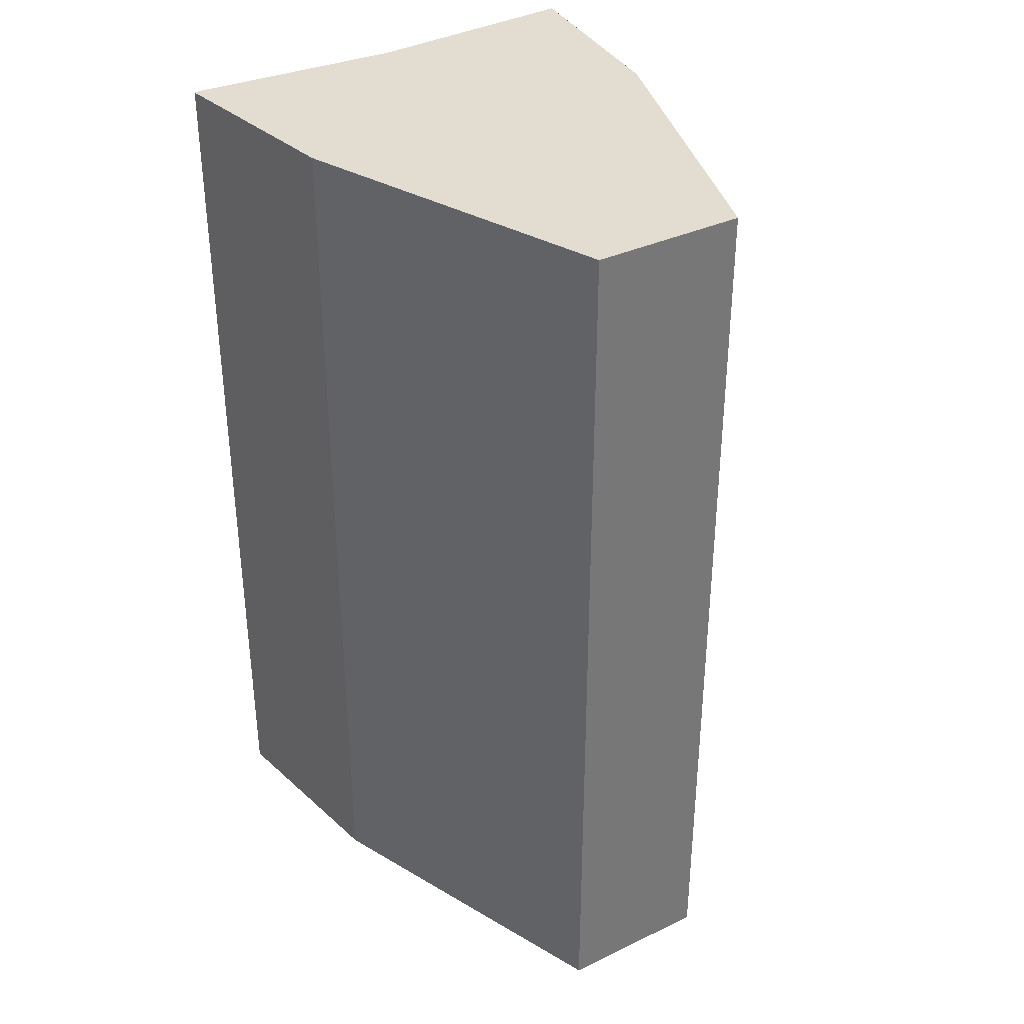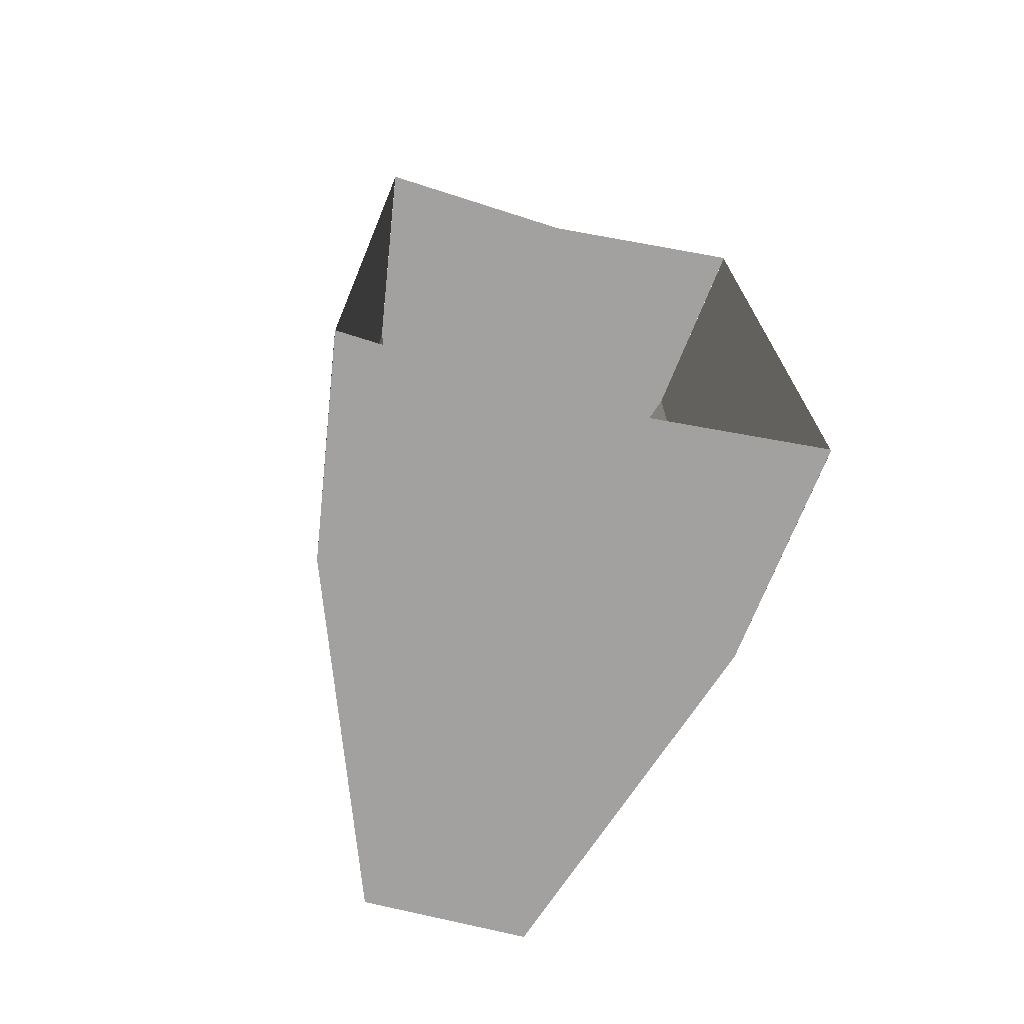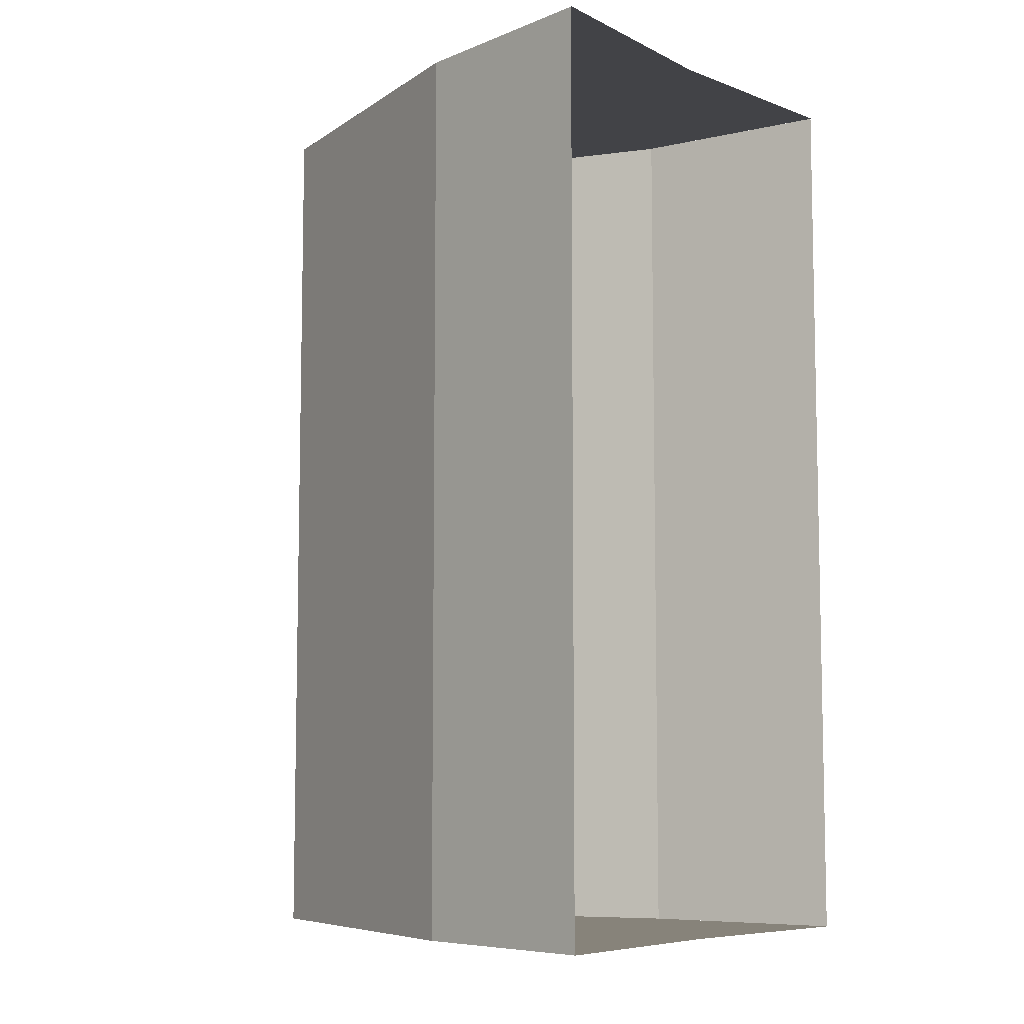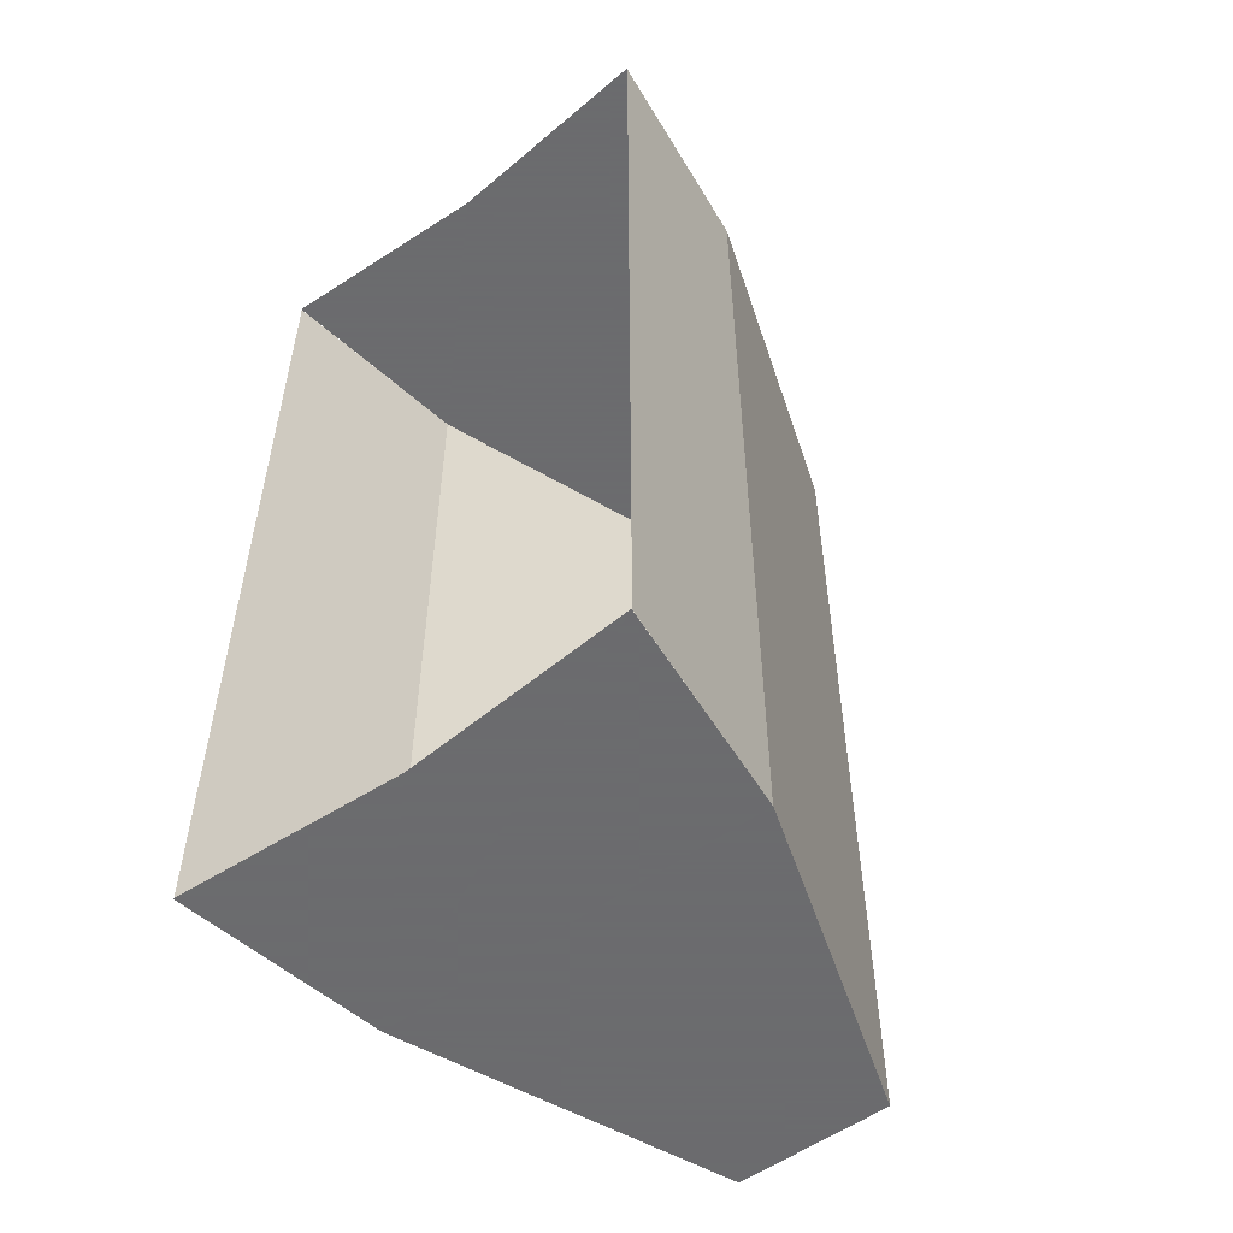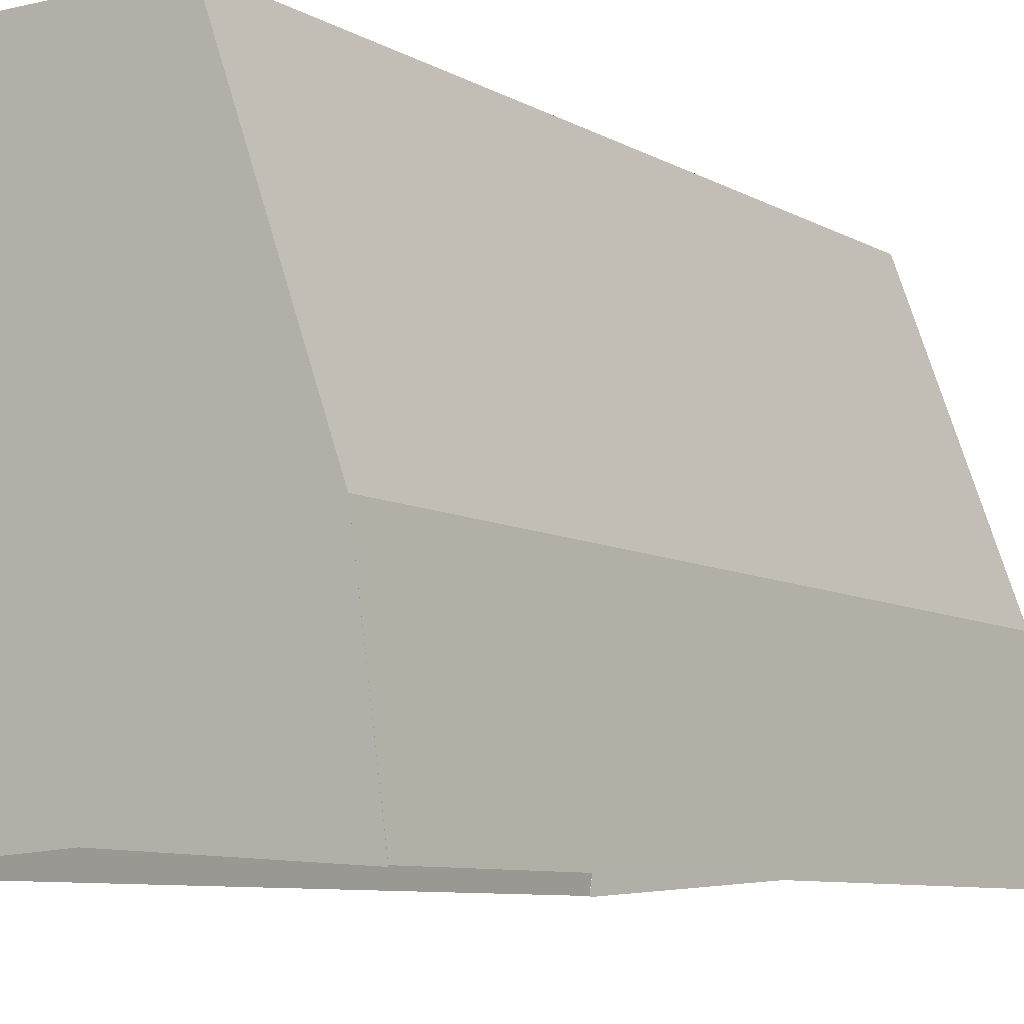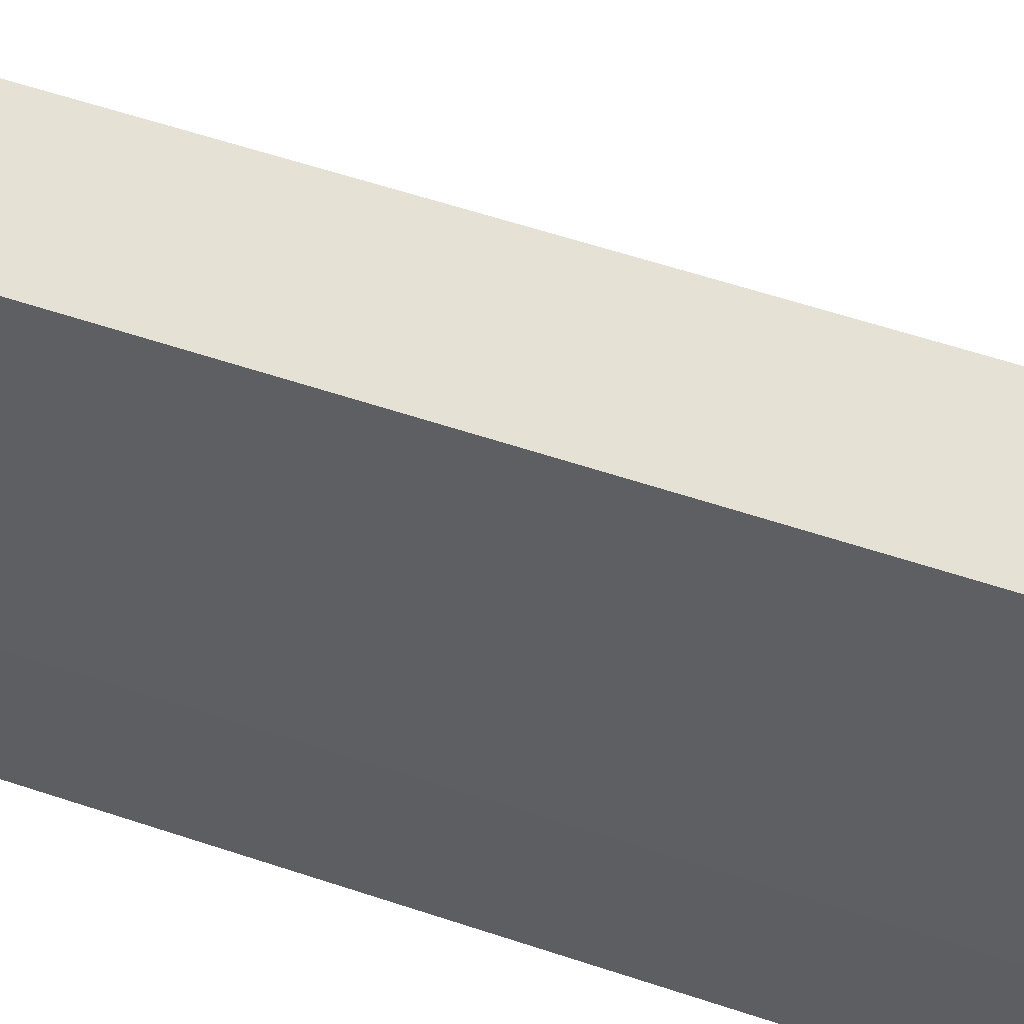
<metadata>
{"format":"obj","ext":"obj","renderer":"f3d","projection":"perspective","resolution":1024,"background":"white","views":[{"elev":35.1,"azim":147.6,"up":"+Z"},{"elev":-72.2,"azim":-13.9,"up":"+Z"},{"elev":-7.4,"azim":-49.7,"up":"+Z"},{"elev":-53.5,"azim":38.2,"up":"+Z"},{"elev":-8.0,"azim":-146.6,"up":"+Y"},{"elev":64.3,"azim":-71.9,"up":"+Y"}]}
</metadata>
<code>
v -0.04 0.2675 0.2375
v -0.04 0.2675 -0.2375
v 0.04 0.2675 -0.2375
v 0.04 0.2675 0.2375
v 0.1 0.1 -0.2375
v 0.1 0.1 0.2375
v 0.04 0.2675 0.2375
v 0.04 0.2675 -0.2375
v 0.115 -0.007 0.2375
v 0.1 0.1 0.2375
v 0.1 0.1 -0.2375
v 0.115 -0.007 -0.2375
v -0.1 0.1 -0.2375
v -0.1 0.1 0.2375
v -0.04 0.2675 0.2375
v -0.04 0.2675 -0.2375
v -0.115 -0.007 0.2375
v -0.1 0.1 0.2375
v -0.1 0.1 -0.2375
v -0.115 -0.007 -0.2375
v 0.1 0.1 0.2375
v -0.1 0.1 0.2375
v 0 0 0.2375
v 0.115 -0.0075 0.2375
v -0.1 0.1 0.2375
v -0.115 -0.0075 0.2375
v 0 0 0.2375
v 0.04 0.2675 0.2375
v -0.04 0.2675 0.2375
v -0.1 0.1 0.2375
v 0.1 0.1 0.2375
v 0.115 -0.0075 -0.2375
v 0 0 -0.2375
v -0.1 0.1 -0.2375
v 0.1 0.1 -0.2375
v 0 0 -0.2375
v -0.115 -0.0075 -0.2375
v -0.1 0.1 -0.2375
v 0.04 0.2675 -0.2375
v 0.1 0.1 -0.2375
v -0.1 0.1 -0.2375
v -0.04 0.2675 -0.2375
g mesh51616
f 1 3 2
f 3 1 4
g mesh51618
f 5 7 6
f 7 5 8
g mesh51620
f 9 11 10
f 11 9 12
g mesh51622
f 13 14 15
f 15 16 13
g mesh51624
f 17 18 19
f 19 20 17
f 21 22 23
f 23 24 21
f 25 26 27
f 28 29 30
f 30 31 28
f 32 33 34
f 34 35 32
f 36 37 38
f 39 40 41
f 41 42 39

</code>
